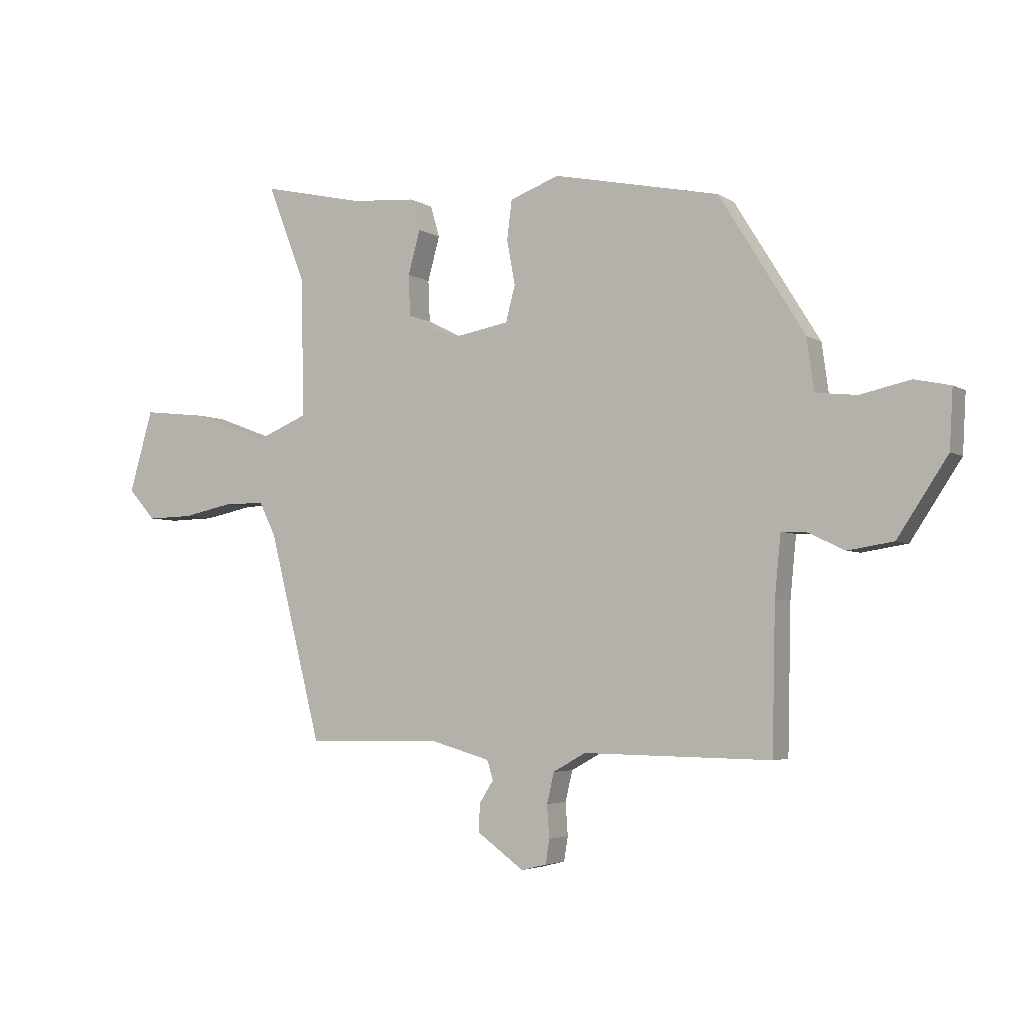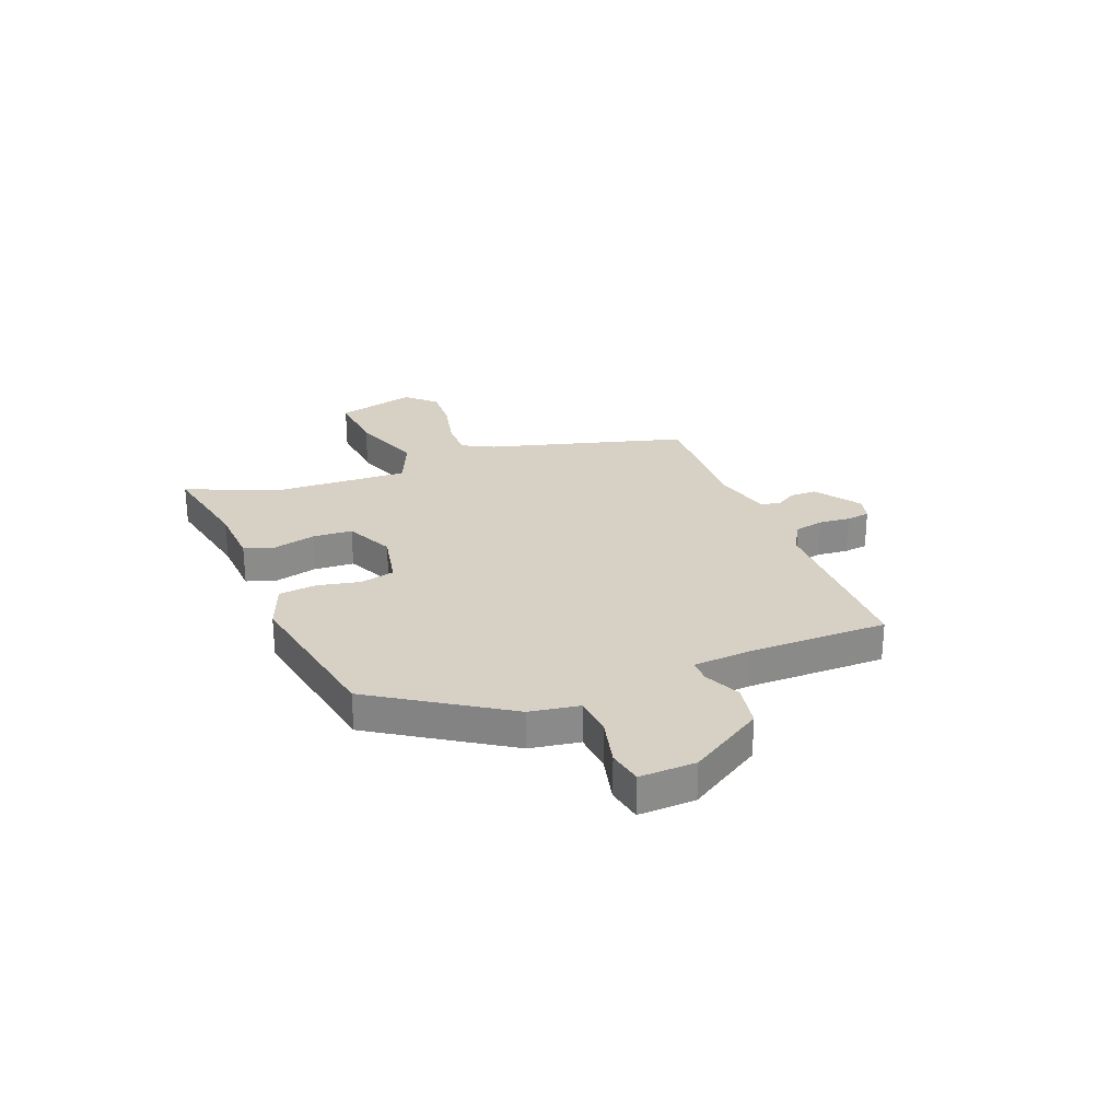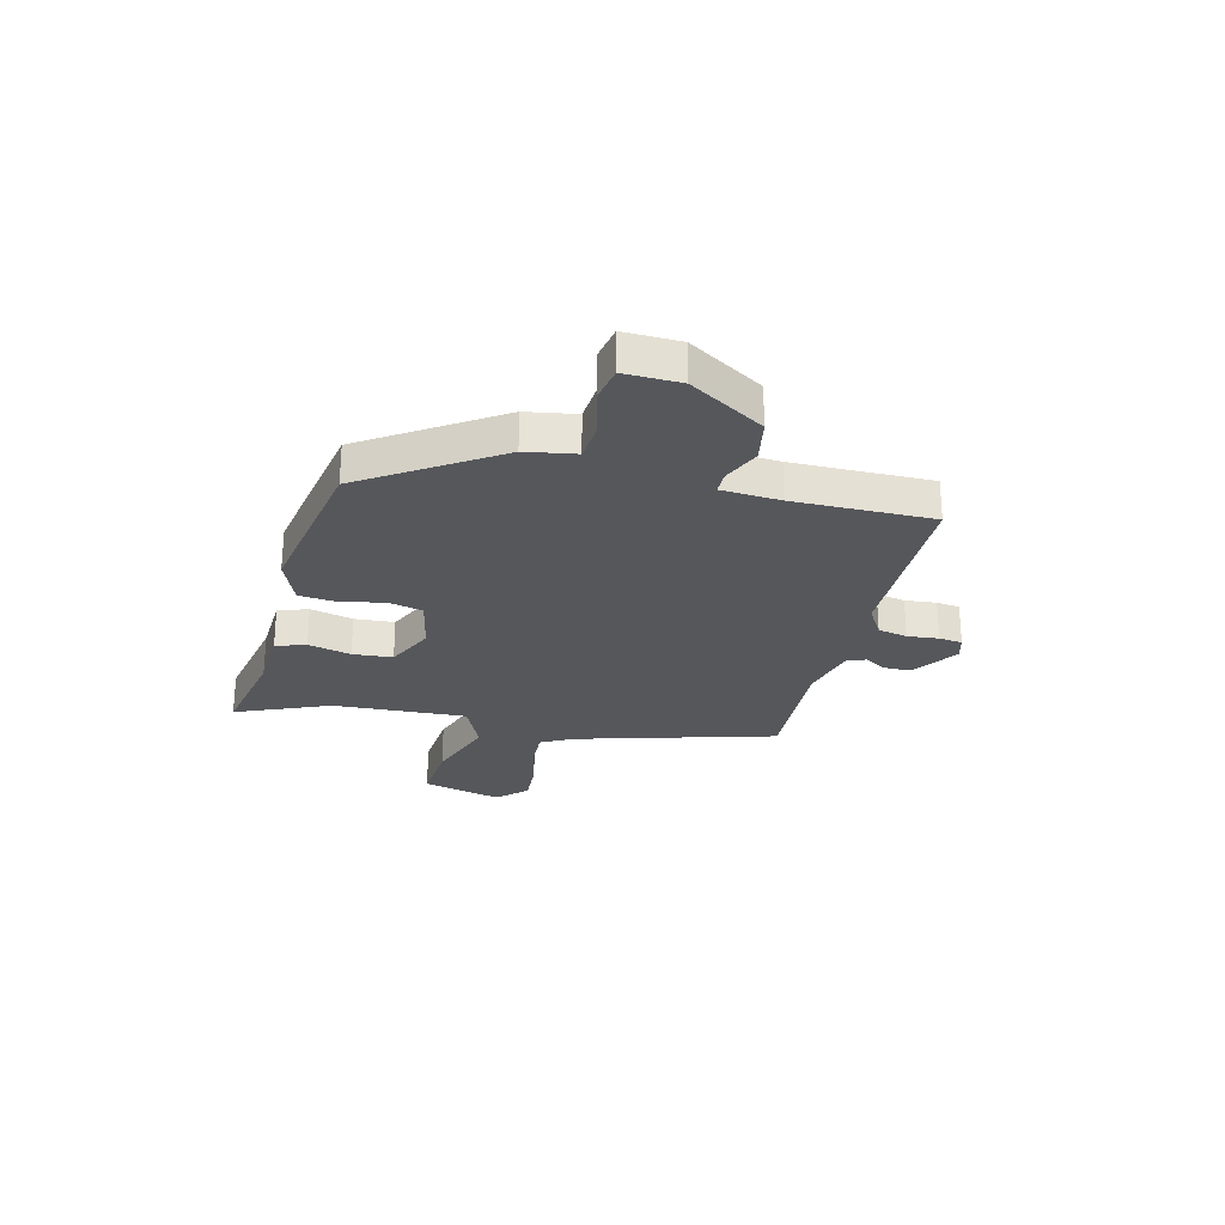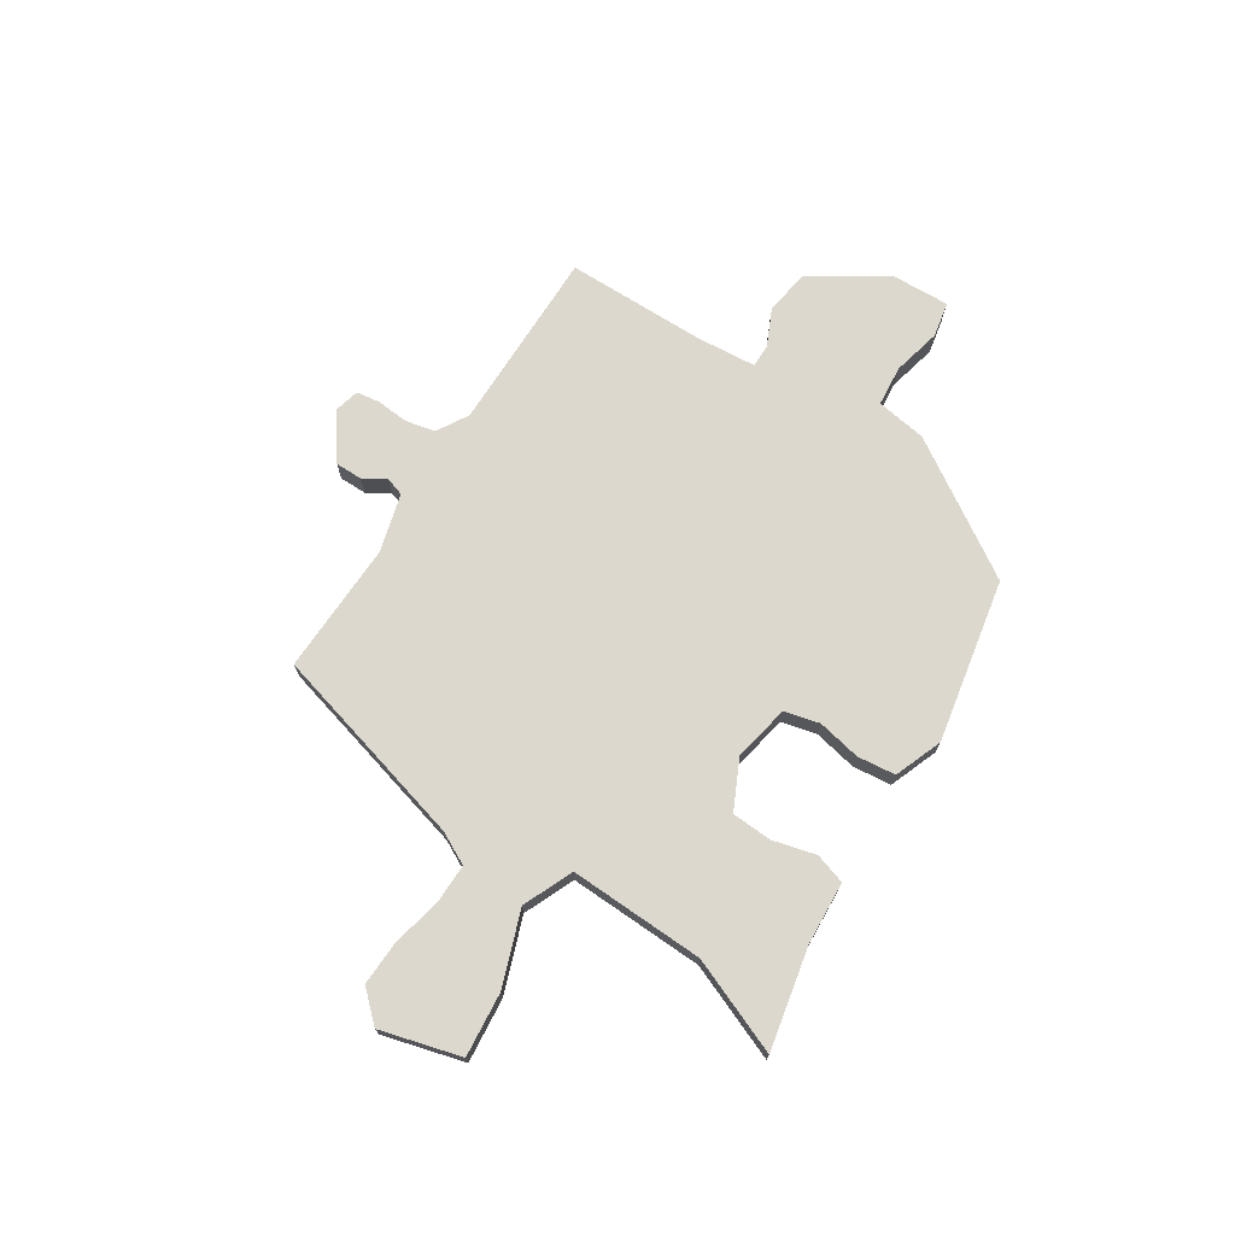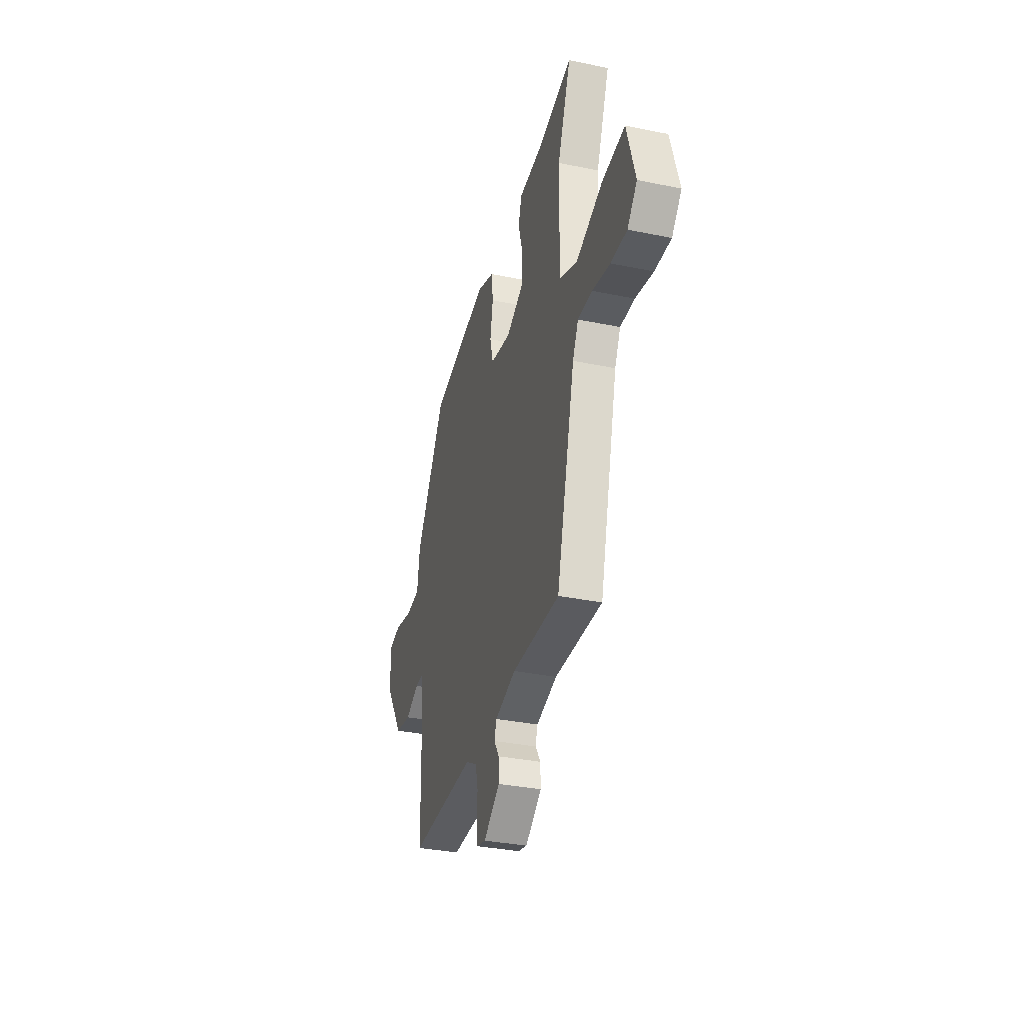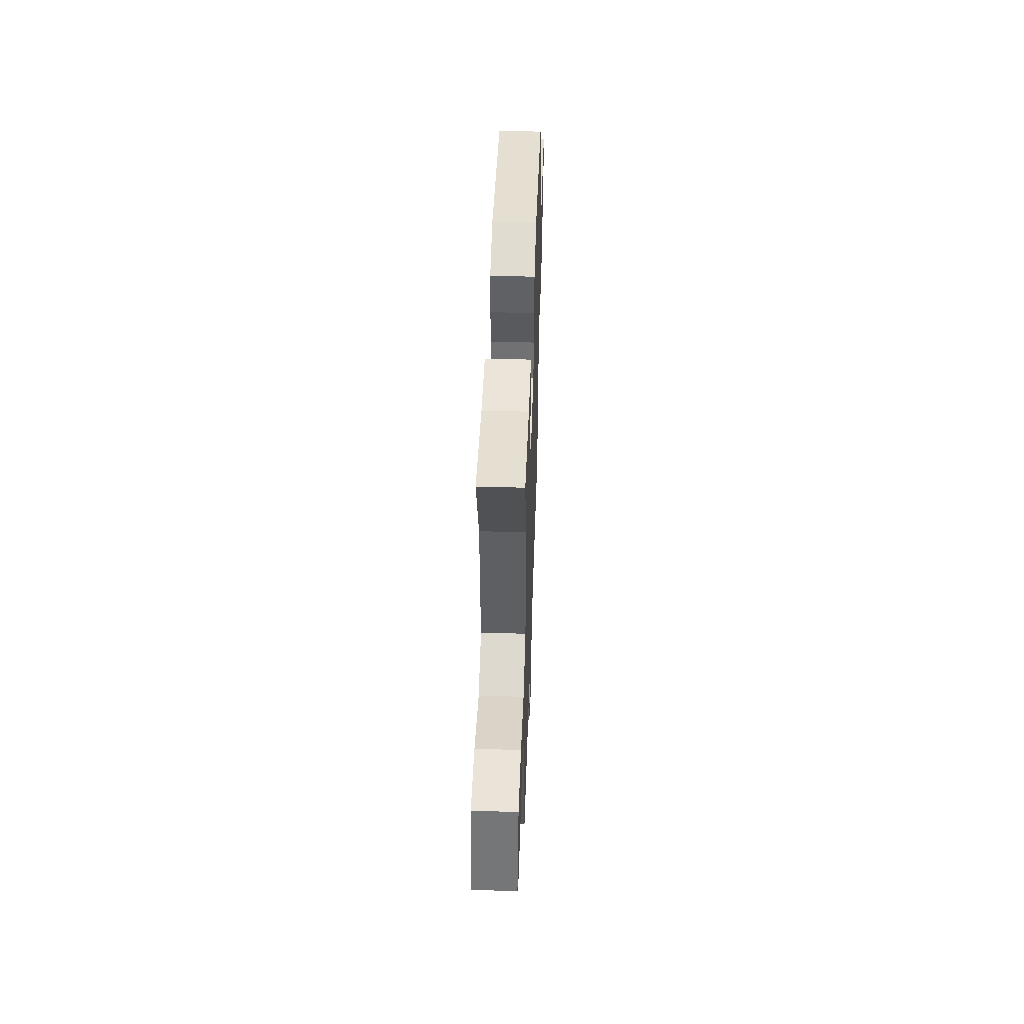
<metadata>
{"format":"obj","ext":"obj","renderer":"f3d","projection":"perspective","resolution":1024,"background":"white","views":[{"elev":-4.1,"azim":28.2,"up":"+Z"},{"elev":26.6,"azim":69.8,"up":"+Y"},{"elev":-26.5,"azim":77.7,"up":"+Y"},{"elev":72.1,"azim":-56.4,"up":"+Y"},{"elev":-33.7,"azim":-105.7,"up":"+Z"},{"elev":49.1,"azim":-88.1,"up":"+Z"}]}
</metadata>
<code>
v -0.425 0.07 -0.476
v -0.521 0.07 -0.098
v -0.551 0.07 -0.038
v -0.625 0.07 -0.038
v -0.717 0.07 -0.057
v -0.8 0.07 -0.059
v -0.85 0.07 -0.004
v -0.807 0.07 0.145
v -0.688 0.07 0.132
v -0.552 0.07 0.081
v -0.458 0.07 0.12
v -0.463 0.07 0.372
v -0.532 0.07 0.55
v -0.345 0.07 0.508
v -0.228 0.07 0.499
v -0.211 0.07 0.442
v -0.233 0.07 0.362
v -0.23 0.07 0.287
v -0.14 0.07 0.242
v -0.034 0.07 0.261
v -0.017 0.07 0.326
v -0.032 0.07 0.407
v -0.023 0.07 0.478
v 0.067 0.07 0.511
v 0.369 0.07 0.448
v 0.524 0.07 0.197
v 0.537 0.07 0.103
v 0.612 0.07 0.095
v 0.703 0.07 0.115
v 0.768 0.07 0.101
v 0.762 0.07 -0.005
v 0.671 0.07 -0.143
v 0.588 0.07 -0.156
v 0.519 0.07 -0.123
v 0.476 0.07 -0.122
v 0.465 0.07 -0.233
v 0.459 0.07 -0.494
v 0.118 0.07 -0.488
v 0.059 0.07 -0.521
v 0.046 0.07 -0.576
v 0.05 0.07 -0.635
v 0.043 0.07 -0.679
v -0.003 0.07 -0.69
v -0.087 0.07 -0.629
v -0.086 0.07 -0.579
v -0.06 0.07 -0.538
v -0.071 0.07 -0.503
v -0.179 0.07 -0.472
v -0.425 0 -0.476
v -0.521 0 -0.098
v -0.551 0 -0.038
v -0.625 0 -0.038
v -0.717 0 -0.057
v -0.8 0 -0.059
v -0.85 0 -0.004
v -0.807 0 0.145
v -0.688 0 0.132
v -0.552 0 0.081
v -0.458 0 0.12
v -0.463 0 0.372
v -0.532 0 0.55
v -0.345 0 0.508
v -0.228 0 0.499
v -0.211 0 0.442
v -0.233 0 0.362
v -0.23 0 0.287
v -0.14 0 0.242
v -0.034 0 0.261
v -0.017 0 0.326
v -0.032 0 0.407
v -0.023 0 0.478
v 0.067 0 0.511
v 0.369 0 0.448
v 0.524 0 0.197
v 0.537 0 0.103
v 0.612 0 0.095
v 0.703 0 0.115
v 0.768 0 0.101
v 0.762 0 -0.005
v 0.671 0 -0.143
v 0.588 0 -0.156
v 0.519 0 -0.123
v 0.476 0 -0.122
v 0.465 0 -0.233
v 0.459 0 -0.494
v 0.118 0 -0.488
v 0.059 0 -0.521
v 0.046 0 -0.576
v 0.05 0 -0.635
v 0.043 0 -0.679
v -0.003 0 -0.69
v -0.087 0 -0.629
v -0.086 0 -0.579
v -0.06 0 -0.538
v -0.071 0 -0.503
v -0.179 0 -0.472
f 44 45 46
f 43 44 46
f 42 43 46
f 41 42 46
f 40 41 46
f 39 40 46 47
f 38 39 47 48
f 36 37 38 48
f 32 33 34
f 31 32 34
f 30 31 34
f 29 30 34
f 28 29 34
f 27 28 34 35
f 26 27 35
f 25 26 35
f 24 25 35
f 23 24 35
f 22 23 35
f 21 22 35
f 35 36 48
f 21 35 48
f 20 21 48
f 14 15 16 17
f 14 17 18
f 13 14 18
f 12 13 18
f 11 12 18 19
f 8 9 10
f 7 8 10
f 6 7 10
f 5 6 10
f 4 5 10
f 11 19 20
f 10 11 20
f 4 10 20
f 3 4 20
f 48 1 2
f 2 3 20 48
f 94 93 92
f 94 92 91
f 94 91 90
f 94 90 89
f 94 89 88
f 95 94 88 87
f 96 95 87 86
f 96 86 85 84
f 82 81 80
f 82 80 79
f 82 79 78
f 82 78 77
f 82 77 76
f 83 82 76 75
f 83 75 74
f 83 74 73
f 83 73 72
f 83 72 71
f 83 71 70
f 83 70 69
f 96 84 83
f 96 83 69
f 96 69 68
f 65 64 63 62
f 66 65 62
f 66 62 61
f 66 61 60
f 67 66 60 59
f 58 57 56
f 58 56 55
f 58 55 54
f 58 54 53
f 58 53 52
f 68 67 59
f 68 59 58
f 68 58 52
f 68 52 51
f 50 49 96
f 96 68 51 50
f 1 49 50 2
f 2 50 51 3
f 3 51 52 4
f 4 52 53 5
f 5 53 54 6
f 6 54 55 7
f 7 55 56 8
f 8 56 57 9
f 9 57 58 10
f 10 58 59 11
f 11 59 60 12
f 12 60 61 13
f 13 61 62 14
f 14 62 63 15
f 15 63 64 16
f 16 64 65 17
f 17 65 66 18
f 18 66 67 19
f 19 67 68 20
f 20 68 69 21
f 21 69 70 22
f 22 70 71 23
f 23 71 72 24
f 24 72 73 25
f 25 73 74 26
f 26 74 75 27
f 27 75 76 28
f 28 76 77 29
f 29 77 78 30
f 30 78 79 31
f 31 79 80 32
f 32 80 81 33
f 33 81 82 34
f 34 82 83 35
f 35 83 84 36
f 36 84 85 37
f 37 85 86 38
f 38 86 87 39
f 39 87 88 40
f 40 88 89 41
f 41 89 90 42
f 42 90 91 43
f 43 91 92 44
f 44 92 93 45
f 45 93 94 46
f 46 94 95 47
f 47 95 96 48
f 48 96 49 1

</code>
